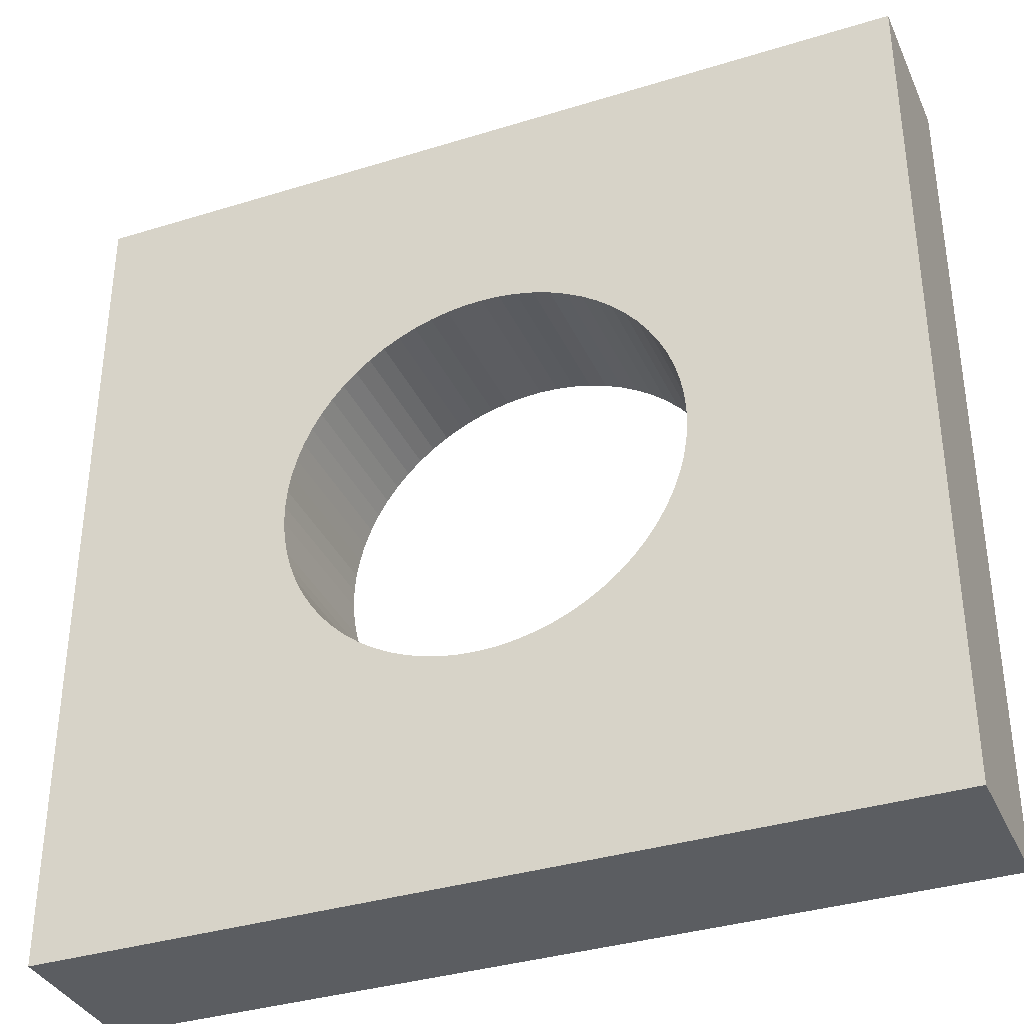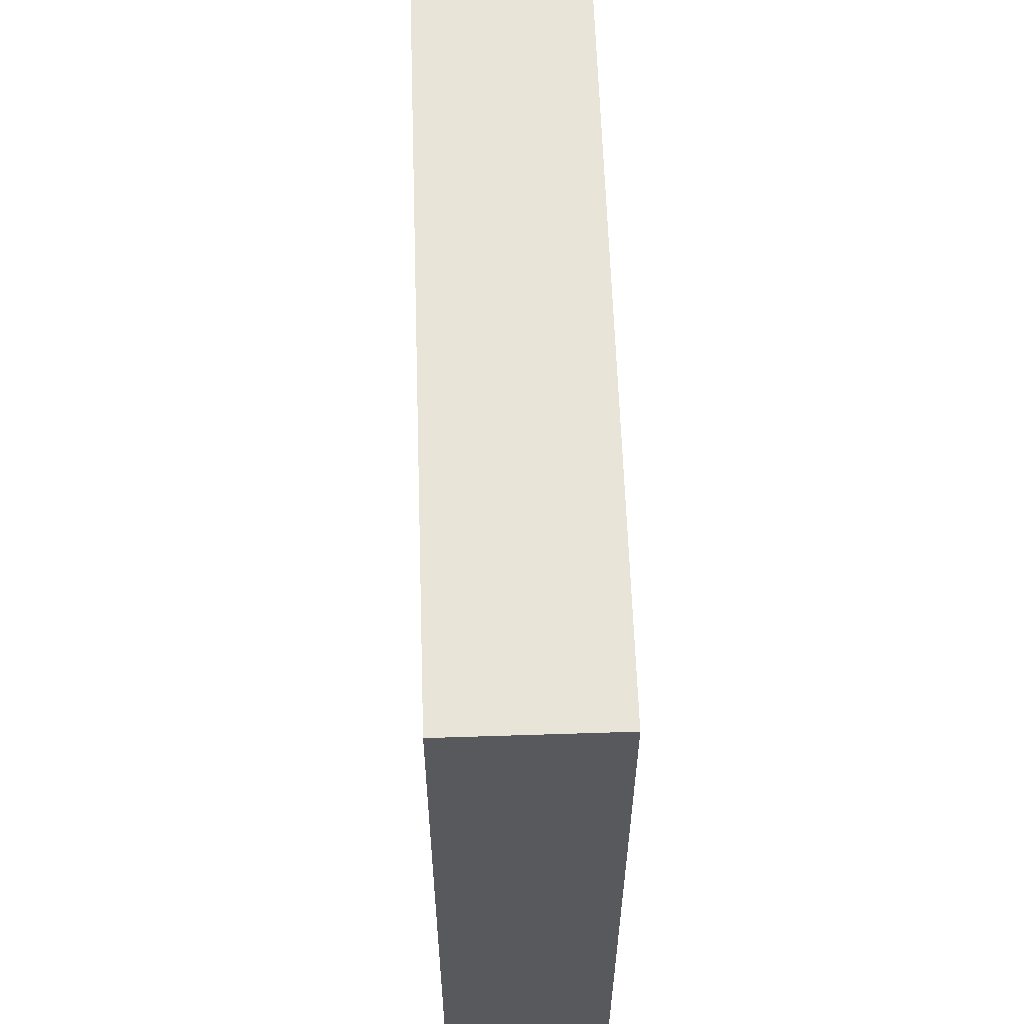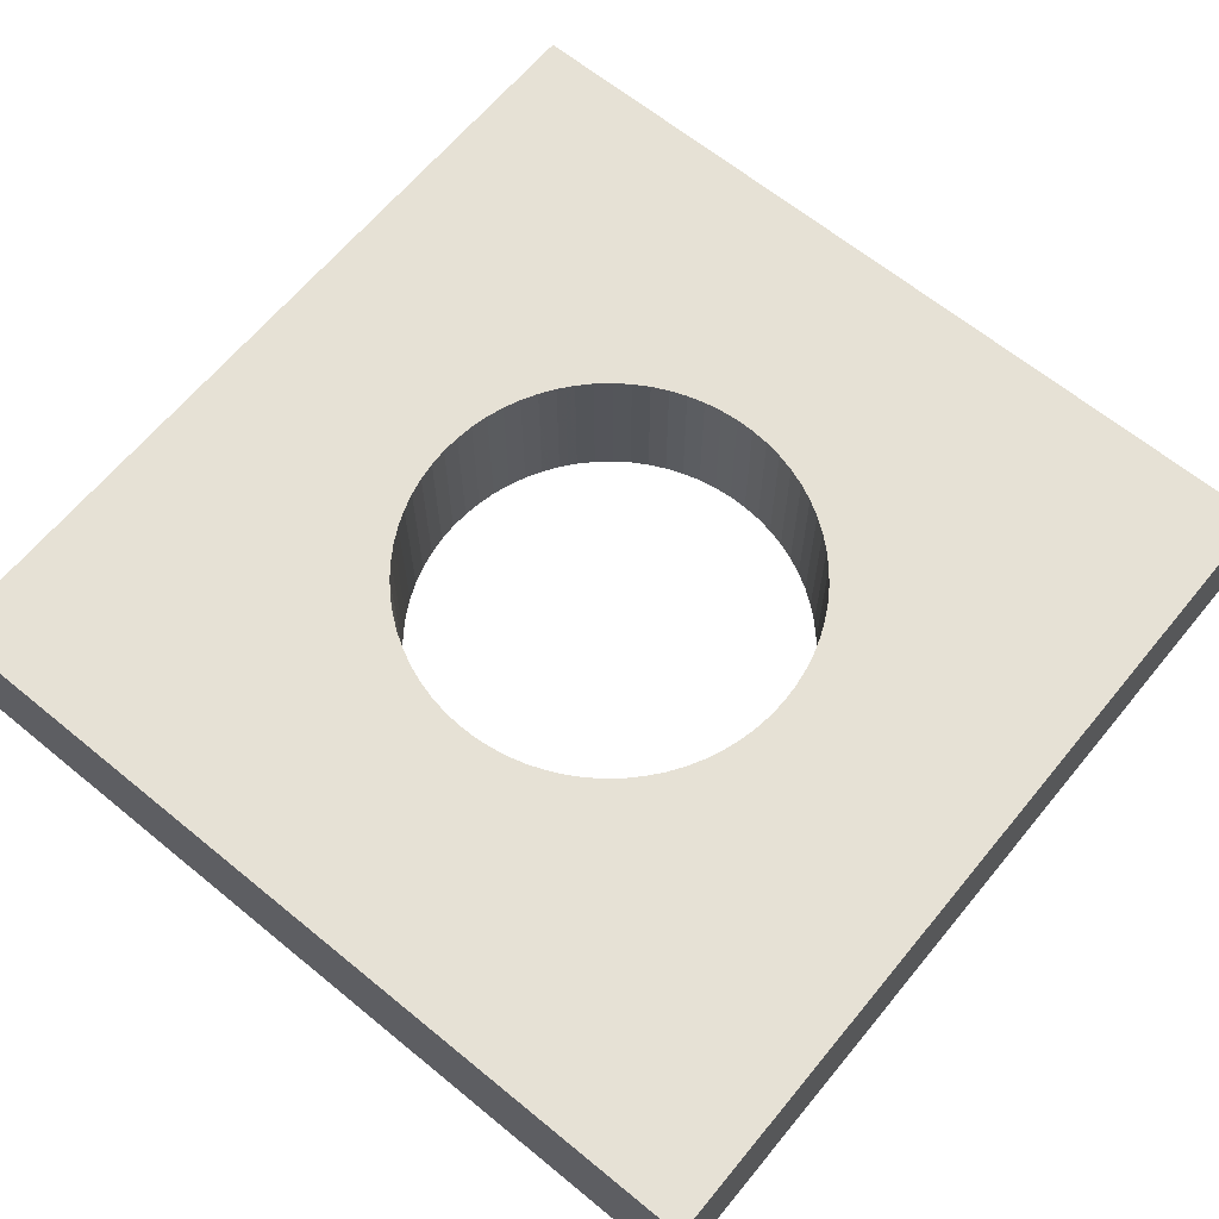
<metadata>
{"format":"obj","ext":"obj","renderer":"f3d","projection":"perspective","resolution":1024,"background":"white","views":[{"elev":-35.7,"azim":22.2,"up":"+Y"},{"elev":60.3,"azim":-91.9,"up":"+Y"},{"elev":64.8,"azim":129.5,"up":"+Z"}]}
</metadata>
<code>
v -0.275 -0.275 0.7119
v -0.275 -0.275 0.8119
v -0.275 0.275 0.7119
v -0.275 0.275 0.8119
v -0.1299 -0.005832 0.7119
v -0.1299 -0.0003381 0.7119
v -0.1299 0.005832 0.7119
v -0.1299 -0.005832 0.8119
v -0.1299 0.0003381 0.8119
v -0.1299 0.005832 0.8119
v -0.1294 0.0113 0.7119
v -0.1294 -0.0113 0.8119
v -0.1293 -0.01198 0.7119
v -0.1293 0.01198 0.8119
v -0.1288 -0.01745 0.7119
v -0.1288 0.01745 0.7119
v -0.1288 -0.01745 0.8119
v -0.1288 0.01745 0.8119
v -0.1278 0.02286 0.7119
v -0.1278 -0.02286 0.8119
v -0.1277 -0.02352 0.7119
v -0.1277 0.02352 0.8119
v -0.1267 -0.02893 0.7119
v -0.1267 0.02893 0.7119
v -0.1267 -0.02893 0.8119
v -0.1267 0.02893 0.8119
v -0.1253 -0.03422 0.8119
v -0.1253 0.03422 0.7119
v -0.1251 -0.03488 0.7119
v -0.1251 0.03488 0.8119
v -0.1236 -0.04017 0.7119
v -0.1236 -0.04017 0.8119
v -0.1236 0.04017 0.7119
v -0.1236 0.04017 0.8119
v -0.1217 -0.04532 0.8119
v -0.1217 0.04532 0.7119
v -0.1215 -0.04595 0.7119
v -0.1215 0.04595 0.8119
v -0.1195 -0.05109 0.7119
v -0.1195 -0.05109 0.8119
v -0.1195 0.05109 0.7119
v -0.1195 0.05109 0.8119
v -0.1172 -0.05604 0.8119
v -0.1172 0.05604 0.7119
v -0.1169 -0.05665 0.7119
v -0.1169 0.05665 0.8119
v -0.1145 -0.0616 0.7119
v -0.1145 0.0616 0.7119
v -0.1145 -0.0616 0.8119
v -0.1145 0.0616 0.8119
v -0.1117 -0.06632 0.8119
v -0.1117 0.06632 0.7119
v -0.1113 -0.0669 0.7119
v -0.1113 0.0669 0.8119
v -0.1085 -0.07162 0.7119
v -0.1085 -0.07162 0.8119
v -0.1085 0.07162 0.7119
v -0.1085 0.07162 0.8119
v -0.1053 -0.07606 0.8119
v -0.1053 0.07606 0.7119
v -0.1049 -0.07661 0.7119
v -0.1049 0.07661 0.8119
v -0.1016 -0.08105 0.7119
v -0.1016 -0.08105 0.8119
v -0.1016 0.08105 0.7119
v -0.1016 0.08105 0.8119
v -0.09802 -0.08519 0.8119
v -0.09802 0.08519 0.7119
v -0.09758 -0.0857 0.7119
v -0.09758 0.0857 0.8119
v -0.09396 -0.08984 0.7119
v -0.09396 0.08984 0.7119
v -0.09396 -0.08984 0.8119
v -0.09396 0.08984 0.8119
v -0.09185 0.09185 0.7119
v -0.09185 0.09185 0.8119
v -0.08999 -0.09364 0.8119
v -0.08999 0.09364 0.7119
v -0.0895 -0.0941 0.7119
v -0.0895 0.0941 0.8119
v -0.08553 -0.0979 0.7119
v -0.08553 -0.0979 0.8119
v -0.08553 0.0979 0.7119
v -0.08553 0.0979 0.8119
v -0.08124 -0.1013 0.8119
v -0.08124 0.1013 0.7119
v -0.08071 -0.1017 0.7119
v -0.08071 0.1017 0.8119
v -0.07641 -0.1052 0.7119
v -0.07641 -0.1052 0.8119
v -0.07641 0.1052 0.7119
v -0.07641 0.1052 0.8119
v -0.07183 -0.1082 0.8119
v -0.07183 0.1082 0.7119
v -0.07126 -0.1086 0.7119
v -0.07126 0.1086 0.8119
v -0.06668 -0.1116 0.7119
v -0.06668 -0.1116 0.8119
v -0.06668 0.1116 0.7119
v -0.06668 0.1116 0.8119
v -0.06184 -0.1142 0.8119
v -0.06184 0.1142 0.7119
v -0.06124 -0.1145 0.7119
v -0.06124 0.1145 0.8119
v -0.0564 -0.1171 0.7119
v -0.0564 -0.1171 0.8119
v -0.0564 0.1171 0.7119
v -0.0564 0.1171 0.8119
v -0.05135 -0.1193 0.8119
v -0.05135 0.1193 0.7119
v -0.05073 -0.1196 0.7119
v -0.05073 0.1196 0.8119
v -0.04568 -0.1217 0.7119
v -0.04568 -0.1217 0.8119
v -0.04568 0.1217 0.7119
v -0.04568 0.1217 0.8119
v -0.04045 -0.1234 0.8119
v -0.04045 0.1234 0.7119
v -0.03981 -0.1236 0.7119
v -0.03981 0.1236 0.8119
v -0.03458 -0.1253 0.7119
v -0.03458 -0.1253 0.8119
v -0.03458 0.1253 0.7119
v -0.03458 0.1253 0.8119
v -0.02923 -0.1265 0.8119
v -0.02923 0.1265 0.7119
v -0.02857 -0.1267 0.7119
v -0.02857 0.1267 0.8119
v -0.02321 -0.1279 0.7119
v -0.02321 -0.1279 0.8119
v -0.02321 0.1279 0.7119
v -0.02321 0.1279 0.8119
v -0.01777 -0.1286 0.8119
v -0.01777 0.1286 0.7119
v -0.0171 -0.1287 0.7119
v -0.0171 0.1287 0.8119
v -0.01165 -0.1295 0.7119
v -0.01165 -0.1295 0.8119
v -0.01165 0.1295 0.7119
v -0.01165 0.1295 0.8119
v -0.006164 -0.1297 0.8119
v -0.006164 0.1297 0.7119
v -0.005489 -0.1298 0.7119
v -0.005489 0.1298 0.8119
v -1.898e-17 -0.13 0.7119
v -1.286e-17 -0.13 0.8119
v -3.062e-18 0.13 0.7119
v 3.062e-18 0.13 0.8119
v 0.005489 -0.1298 0.8119
v 0.005489 0.1298 0.7119
v 0.006164 -0.1297 0.7119
v 0.006164 0.1297 0.8119
v 0.01165 -0.1295 0.7119
v 0.01165 -0.1295 0.8119
v 0.01165 0.1295 0.7119
v 0.01165 0.1295 0.8119
v 0.0171 -0.1287 0.8119
v 0.0171 0.1287 0.7119
v 0.01777 -0.1286 0.7119
v 0.01777 0.1286 0.8119
v 0.02321 -0.1279 0.7119
v 0.02321 -0.1279 0.8119
v 0.02321 0.1279 0.7119
v 0.02321 0.1279 0.8119
v 0.02857 -0.1267 0.8119
v 0.02857 0.1267 0.7119
v 0.02923 -0.1265 0.7119
v 0.02923 0.1265 0.8119
v 0.03458 -0.1253 0.7119
v 0.03458 -0.1253 0.8119
v 0.03458 0.1253 0.7119
v 0.03458 0.1253 0.8119
v 0.03981 -0.1236 0.8119
v 0.03981 0.1236 0.7119
v 0.04045 -0.1234 0.7119
v 0.04045 0.1234 0.8119
v 0.04568 -0.1217 0.7119
v 0.04568 -0.1217 0.8119
v 0.04568 0.1217 0.7119
v 0.04568 0.1217 0.8119
v 0.05073 -0.1196 0.8119
v 0.05073 0.1196 0.7119
v 0.05135 -0.1193 0.7119
v 0.05135 0.1193 0.8119
v 0.0564 -0.1171 0.7119
v 0.0564 -0.1171 0.8119
v 0.0564 0.1171 0.7119
v 0.0564 0.1171 0.8119
v 0.06124 -0.1145 0.8119
v 0.06124 0.1145 0.7119
v 0.06184 -0.1142 0.7119
v 0.06184 0.1142 0.8119
v 0.06668 -0.1116 0.7119
v 0.06668 -0.1116 0.8119
v 0.06668 0.1116 0.7119
v 0.06668 0.1116 0.8119
v 0.07126 -0.1086 0.8119
v 0.07126 0.1086 0.7119
v 0.07183 -0.1082 0.7119
v 0.07183 0.1082 0.8119
v 0.07641 -0.1052 0.7119
v 0.07641 -0.1052 0.8119
v 0.07641 0.1052 0.7119
v 0.07641 0.1052 0.8119
v 0.08071 -0.1017 0.8119
v 0.08071 0.1017 0.7119
v 0.08124 -0.1013 0.7119
v 0.08124 0.1013 0.8119
v 0.08553 -0.0979 0.7119
v 0.08553 -0.0979 0.8119
v 0.08553 0.0979 0.7119
v 0.08553 0.0979 0.8119
v 0.0895 -0.0941 0.8119
v 0.0895 0.0941 0.7119
v 0.08999 -0.09364 0.7119
v 0.08999 0.09364 0.8119
v 0.09185 -0.09185 0.7119
v 0.09185 -0.09185 0.8119
v 0.09396 -0.08984 0.7119
v 0.09396 -0.08984 0.8119
v 0.09396 0.08984 0.7119
v 0.09396 0.08984 0.8119
v 0.09758 -0.0857 0.8119
v 0.09758 0.0857 0.7119
v 0.09802 -0.08519 0.7119
v 0.09802 0.08519 0.8119
v 0.1016 -0.08105 0.7119
v 0.1016 -0.08105 0.8119
v 0.1016 0.08105 0.7119
v 0.1016 0.08105 0.8119
v 0.1049 -0.07661 0.8119
v 0.1049 0.07661 0.7119
v 0.1053 -0.07606 0.7119
v 0.1053 0.07606 0.8119
v 0.1085 -0.07162 0.7119
v 0.1085 -0.07162 0.8119
v 0.1085 0.07162 0.7119
v 0.1085 0.07162 0.8119
v 0.1113 -0.0669 0.8119
v 0.1113 0.0669 0.7119
v 0.1117 -0.06632 0.7119
v 0.1117 0.06632 0.8119
v 0.1145 -0.0616 0.7119
v 0.1145 -0.0616 0.8119
v 0.1145 0.0616 0.7119
v 0.1145 0.0616 0.8119
v 0.1169 -0.05665 0.8119
v 0.1169 0.05665 0.7119
v 0.1172 -0.05604 0.7119
v 0.1172 0.05604 0.8119
v 0.1195 -0.05109 0.7119
v 0.1195 -0.05109 0.8119
v 0.1195 0.05109 0.7119
v 0.1195 0.05109 0.8119
v 0.1215 -0.04595 0.8119
v 0.1215 0.04595 0.7119
v 0.1217 -0.04532 0.7119
v 0.1217 0.04532 0.8119
v 0.1236 -0.04017 0.7119
v 0.1236 -0.04017 0.8119
v 0.1236 0.04017 0.7119
v 0.1236 0.04017 0.8119
v 0.1251 -0.03488 0.8119
v 0.1251 0.03488 0.7119
v 0.1253 -0.03422 0.7119
v 0.1253 0.03422 0.8119
v 0.1267 -0.02893 0.7119
v 0.1267 -0.02893 0.8119
v 0.1267 0.02893 0.7119
v 0.1267 0.02893 0.8119
v 0.1277 -0.02352 0.8119
v 0.1277 0.02352 0.7119
v 0.1278 -0.02286 0.7119
v 0.1278 0.02286 0.8119
v 0.1288 -0.01745 0.7119
v 0.1288 0.01745 0.7119
v 0.1288 -0.01745 0.8119
v 0.1288 0.01745 0.8119
v 0.1293 0.01198 0.7119
v 0.1293 -0.01198 0.8119
v 0.1294 -0.0113 0.7119
v 0.1294 0.0113 0.8119
v 0.1299 -0.005832 0.7119
v 0.1299 0.0003381 0.7119
v 0.1299 0.005832 0.7119
v 0.1299 -0.005832 0.8119
v 0.1299 -0.0003381 0.8119
v 0.1299 0.005832 0.8119
v 0.275 -0.275 0.7119
v 0.275 -0.275 0.8119
v 0.275 0.275 0.7119
v 0.275 0.275 0.8119
f 2 4 1
f 290 2 1
f 1 4 3
f 6 1 3
f 5 1 6
f 13 1 5
f 15 1 13
f 21 1 15
f 23 1 21
f 29 1 23
f 31 1 29
f 37 1 31
f 39 1 37
f 45 1 39
f 47 1 45
f 53 1 47
f 55 1 53
f 61 1 55
f 63 1 61
f 69 1 63
f 71 1 69
f 79 1 71
f 81 1 79
f 87 1 81
f 89 1 87
f 95 1 89
f 97 1 95
f 103 1 97
f 105 1 103
f 111 1 105
f 113 1 111
f 119 1 113
f 121 1 119
f 127 1 121
f 129 1 127
f 135 1 129
f 137 1 135
f 143 1 137
f 145 1 143
f 289 1 145
f 1 289 290
f 9 4 2
f 8 9 2
f 12 8 2
f 17 12 2
f 20 17 2
f 25 20 2
f 27 25 2
f 32 27 2
f 35 32 2
f 40 35 2
f 43 40 2
f 49 43 2
f 51 49 2
f 56 51 2
f 59 56 2
f 64 59 2
f 67 64 2
f 73 67 2
f 77 73 2
f 82 77 2
f 85 82 2
f 90 85 2
f 93 90 2
f 98 93 2
f 101 98 2
f 106 101 2
f 2 109 106
f 2 114 109
f 2 117 114
f 2 122 117
f 2 125 122
f 2 130 125
f 2 133 130
f 2 138 133
f 2 141 138
f 2 146 141
f 290 146 2
f 3 4 292
f 7 6 3
f 11 7 3
f 16 11 3
f 3 19 16
f 24 19 3
f 24 3 28
f 33 28 3
f 36 33 3
f 41 36 3
f 44 41 3
f 48 44 3
f 52 48 3
f 57 52 3
f 57 3 60
f 65 60 3
f 68 65 3
f 72 68 3
f 75 72 3
f 75 3 78
f 78 3 83
f 3 86 83
f 86 3 91
f 91 3 94
f 94 3 99
f 102 99 3
f 102 3 107
f 3 110 107
f 115 110 3
f 115 3 118
f 123 118 3
f 126 123 3
f 131 126 3
f 131 3 134
f 139 134 3
f 142 139 3
f 147 142 3
f 147 3 291
f 3 292 291
f 9 10 4
f 10 14 4
f 18 4 14
f 22 4 18
f 26 4 22
f 30 4 26
f 34 4 30
f 38 4 34
f 42 4 38
f 46 4 42
f 50 4 46
f 54 4 50
f 58 4 54
f 62 4 58
f 66 4 62
f 70 4 66
f 74 4 70
f 76 4 74
f 76 80 4
f 80 84 4
f 84 88 4
f 88 92 4
f 92 96 4
f 96 100 4
f 100 104 4
f 104 108 4
f 108 112 4
f 112 116 4
f 116 120 4
f 120 124 4
f 124 128 4
f 128 132 4
f 132 136 4
f 136 140 4
f 140 144 4
f 144 148 4
f 148 292 4
f 8 5 6
f 12 5 8
f 13 5 12
f 6 7 9
f 8 6 9
f 9 7 10
f 10 7 11
f 10 11 14
f 11 16 14
f 17 13 12
f 17 15 13
f 14 16 18
f 20 15 17
f 21 15 20
f 18 16 19
f 18 19 22
f 19 24 22
f 25 21 20
f 25 23 21
f 22 24 26
f 27 23 25
f 29 23 27
f 26 24 28
f 26 28 30
f 32 29 27
f 28 33 30
f 32 31 29
f 30 33 34
f 35 31 32
f 37 31 35
f 34 33 36
f 34 36 38
f 40 37 35
f 36 41 38
f 40 39 37
f 38 41 42
f 43 39 40
f 45 39 43
f 42 41 44
f 42 44 46
f 49 45 43
f 44 48 46
f 49 47 45
f 46 48 50
f 51 47 49
f 53 47 51
f 50 48 52
f 50 52 54
f 56 53 51
f 52 57 54
f 56 55 53
f 54 57 58
f 59 55 56
f 61 55 59
f 58 57 60
f 58 60 62
f 64 61 59
f 60 65 62
f 64 63 61
f 62 65 66
f 67 63 64
f 69 63 67
f 66 65 68
f 66 68 70
f 73 69 67
f 68 72 70
f 73 71 69
f 70 72 74
f 77 71 73
f 79 71 77
f 72 75 74
f 75 76 74
f 75 78 76
f 76 78 80
f 82 79 77
f 78 83 80
f 82 81 79
f 80 83 84
f 85 81 82
f 87 81 85
f 84 83 86
f 84 86 88
f 90 87 85
f 86 91 88
f 90 89 87
f 88 91 92
f 93 89 90
f 95 89 93
f 92 91 94
f 92 94 96
f 98 95 93
f 94 99 96
f 98 97 95
f 96 99 100
f 101 97 98
f 103 97 101
f 100 99 102
f 100 102 104
f 106 103 101
f 102 107 104
f 106 105 103
f 104 107 108
f 109 105 106
f 111 105 109
f 108 107 110
f 108 110 112
f 114 111 109
f 110 115 112
f 114 113 111
f 112 115 116
f 117 113 114
f 119 113 117
f 116 115 118
f 116 118 120
f 122 119 117
f 118 123 120
f 122 121 119
f 120 123 124
f 125 121 122
f 127 121 125
f 124 123 126
f 124 126 128
f 130 127 125
f 126 131 128
f 130 129 127
f 128 131 132
f 133 129 130
f 135 129 133
f 132 131 134
f 132 134 136
f 138 135 133
f 134 139 136
f 138 137 135
f 136 139 140
f 141 137 138
f 143 137 141
f 140 139 142
f 140 142 144
f 146 143 141
f 142 147 144
f 146 145 143
f 144 147 148
f 149 145 146
f 151 145 149
f 289 145 151
f 290 149 146
f 148 147 150
f 291 150 147
f 148 150 152
f 152 292 148
f 154 151 149
f 290 154 149
f 150 155 152
f 155 150 291
f 154 153 151
f 289 151 153
f 152 155 156
f 156 292 152
f 157 153 154
f 159 153 157
f 289 153 159
f 290 157 154
f 156 155 158
f 158 155 291
f 156 158 160
f 160 292 156
f 162 159 157
f 290 162 157
f 158 163 160
f 163 158 291
f 162 161 159
f 289 159 161
f 160 163 164
f 164 292 160
f 165 161 162
f 167 161 165
f 289 161 167
f 290 165 162
f 164 163 166
f 166 163 291
f 164 166 168
f 168 292 164
f 170 167 165
f 290 170 165
f 166 171 168
f 171 166 291
f 170 169 167
f 289 167 169
f 168 171 172
f 172 292 168
f 173 169 170
f 175 169 173
f 289 169 175
f 290 173 170
f 172 171 174
f 174 171 291
f 172 174 176
f 176 292 172
f 178 175 173
f 290 178 173
f 174 179 176
f 179 174 291
f 178 177 175
f 289 175 177
f 176 179 180
f 180 292 176
f 181 177 178
f 183 177 181
f 289 177 183
f 290 181 178
f 180 179 182
f 179 291 182
f 180 182 184
f 184 292 180
f 186 183 181
f 290 186 181
f 182 187 184
f 187 182 291
f 186 185 183
f 289 183 185
f 184 187 188
f 188 292 184
f 189 185 186
f 191 185 189
f 289 185 191
f 290 189 186
f 188 187 190
f 190 187 291
f 188 190 192
f 192 292 188
f 194 191 189
f 290 194 189
f 190 195 192
f 195 190 291
f 194 193 191
f 289 191 193
f 192 195 196
f 196 292 192
f 197 193 194
f 199 193 197
f 289 193 199
f 290 197 194
f 196 195 198
f 198 195 291
f 196 198 200
f 200 292 196
f 202 199 197
f 290 202 197
f 198 203 200
f 203 198 291
f 202 201 199
f 289 199 201
f 200 203 204
f 204 292 200
f 205 201 202
f 207 201 205
f 289 201 207
f 290 205 202
f 204 203 206
f 291 206 203
f 204 206 208
f 208 292 204
f 210 207 205
f 290 210 205
f 206 211 208
f 211 206 291
f 210 209 207
f 289 207 209
f 208 211 212
f 212 292 208
f 213 209 210
f 215 209 213
f 289 209 215
f 290 213 210
f 212 211 214
f 211 291 214
f 212 214 216
f 216 292 212
f 218 215 213
f 290 218 213
f 214 221 216
f 221 214 291
f 217 215 218
f 289 215 217
f 216 221 222
f 222 292 216
f 219 217 218
f 289 217 219
f 220 219 218
f 290 220 218
f 223 219 220
f 225 219 223
f 289 219 225
f 290 223 220
f 222 221 224
f 291 224 221
f 222 224 226
f 226 292 222
f 228 225 223
f 223 290 228
f 224 229 226
f 291 229 224
f 228 227 225
f 289 225 227
f 226 229 230
f 230 292 226
f 231 227 228
f 233 227 231
f 289 227 233
f 228 290 231
f 230 229 232
f 229 291 232
f 230 232 234
f 234 292 230
f 236 233 231
f 231 290 236
f 232 237 234
f 291 237 232
f 236 235 233
f 235 289 233
f 234 237 238
f 234 238 292
f 239 235 236
f 241 235 239
f 241 289 235
f 236 290 239
f 238 237 240
f 237 291 240
f 238 240 242
f 238 242 292
f 244 241 239
f 244 239 290
f 240 245 242
f 240 291 245
f 244 243 241
f 243 289 241
f 242 245 246
f 242 246 292
f 247 243 244
f 249 243 247
f 249 289 243
f 247 244 290
f 246 245 248
f 248 245 291
f 246 248 250
f 246 250 292
f 252 249 247
f 252 247 290
f 248 253 250
f 248 291 253
f 252 251 249
f 249 251 289
f 250 253 254
f 292 250 254
f 255 251 252
f 257 251 255
f 251 257 289
f 255 252 290
f 254 253 256
f 256 253 291
f 254 256 258
f 292 254 258
f 260 257 255
f 290 260 255
f 256 261 258
f 261 256 291
f 260 259 257
f 257 259 289
f 258 261 262
f 292 258 262
f 263 259 260
f 265 259 263
f 259 265 289
f 290 263 260
f 262 261 264
f 264 261 291
f 262 264 266
f 266 292 262
f 268 265 263
f 263 290 268
f 264 269 266
f 269 264 291
f 268 267 265
f 289 265 267
f 266 269 270
f 270 292 266
f 271 267 268
f 273 267 271
f 289 267 273
f 268 290 271
f 270 269 272
f 291 272 269
f 270 272 274
f 270 274 292
f 277 273 271
f 277 271 290
f 272 276 274
f 291 276 272
f 277 275 273
f 289 273 275
f 274 276 278
f 274 278 292
f 280 275 277
f 281 275 280
f 289 275 281
f 278 276 279
f 291 279 276
f 280 277 290
f 278 279 282
f 292 278 282
f 279 285 282
f 291 285 279
f 286 281 280
f 290 286 280
f 286 283 281
f 283 289 281
f 282 285 288
f 292 282 288
f 284 283 287
f 284 289 283
f 287 283 286
f 288 285 284
f 285 291 284
f 288 284 287
f 291 289 284
f 286 290 287
f 287 292 288
f 290 292 287
f 289 292 290
f 289 291 292

</code>
